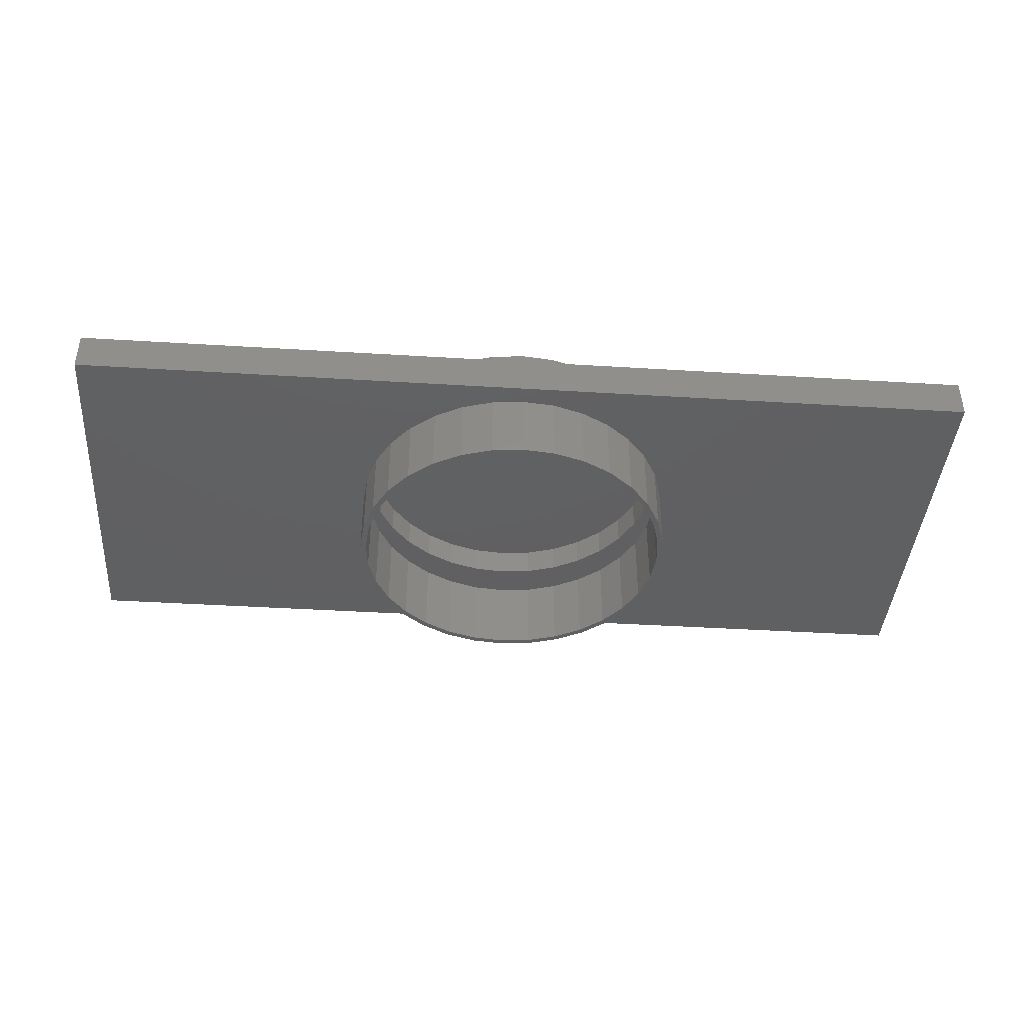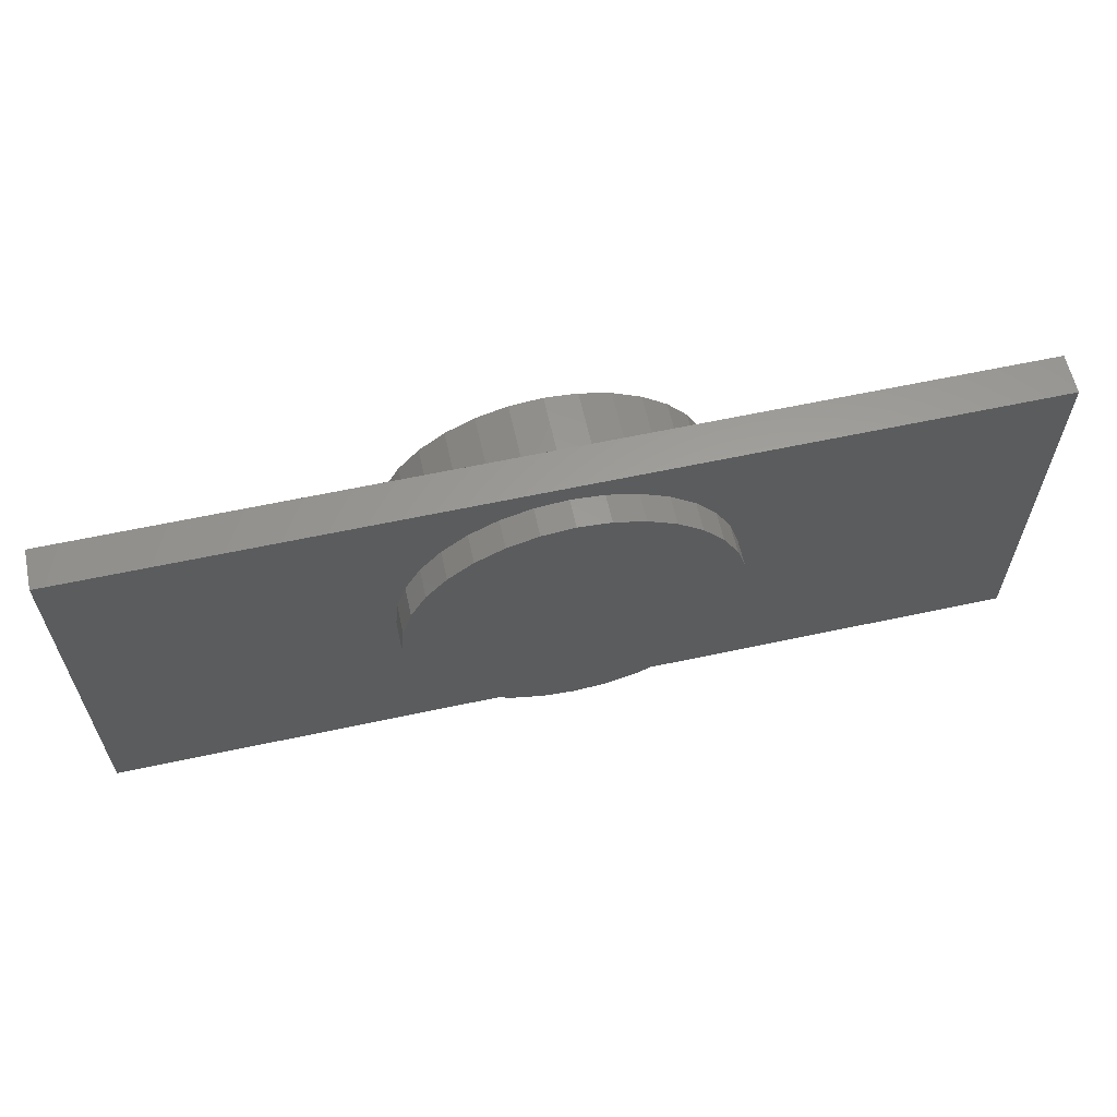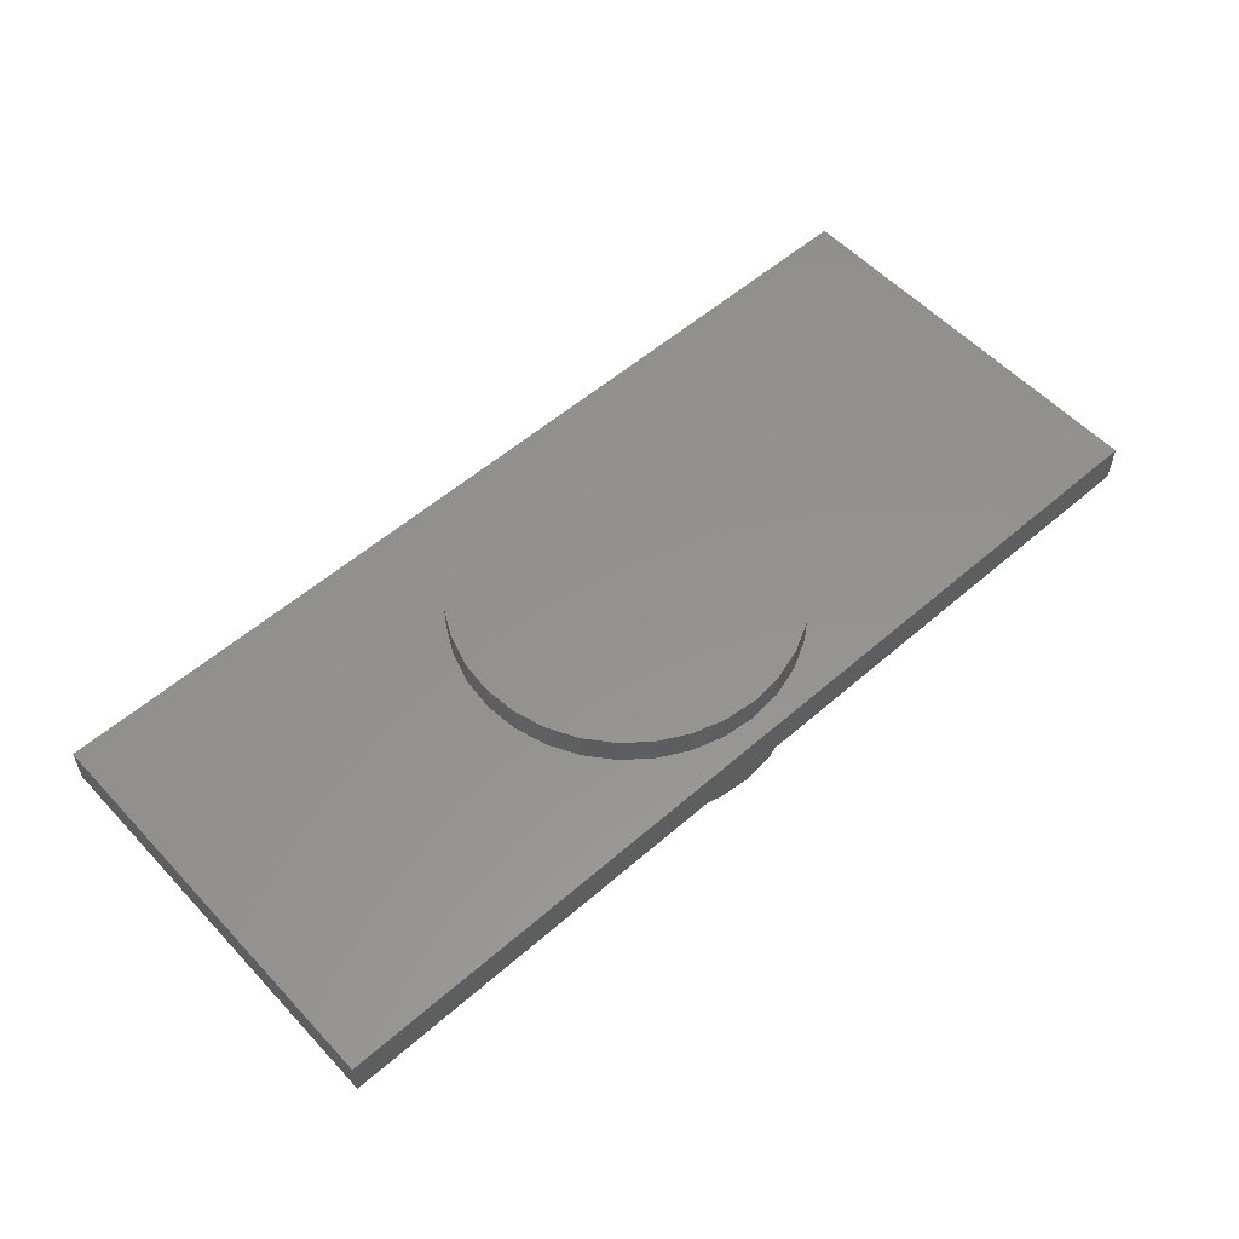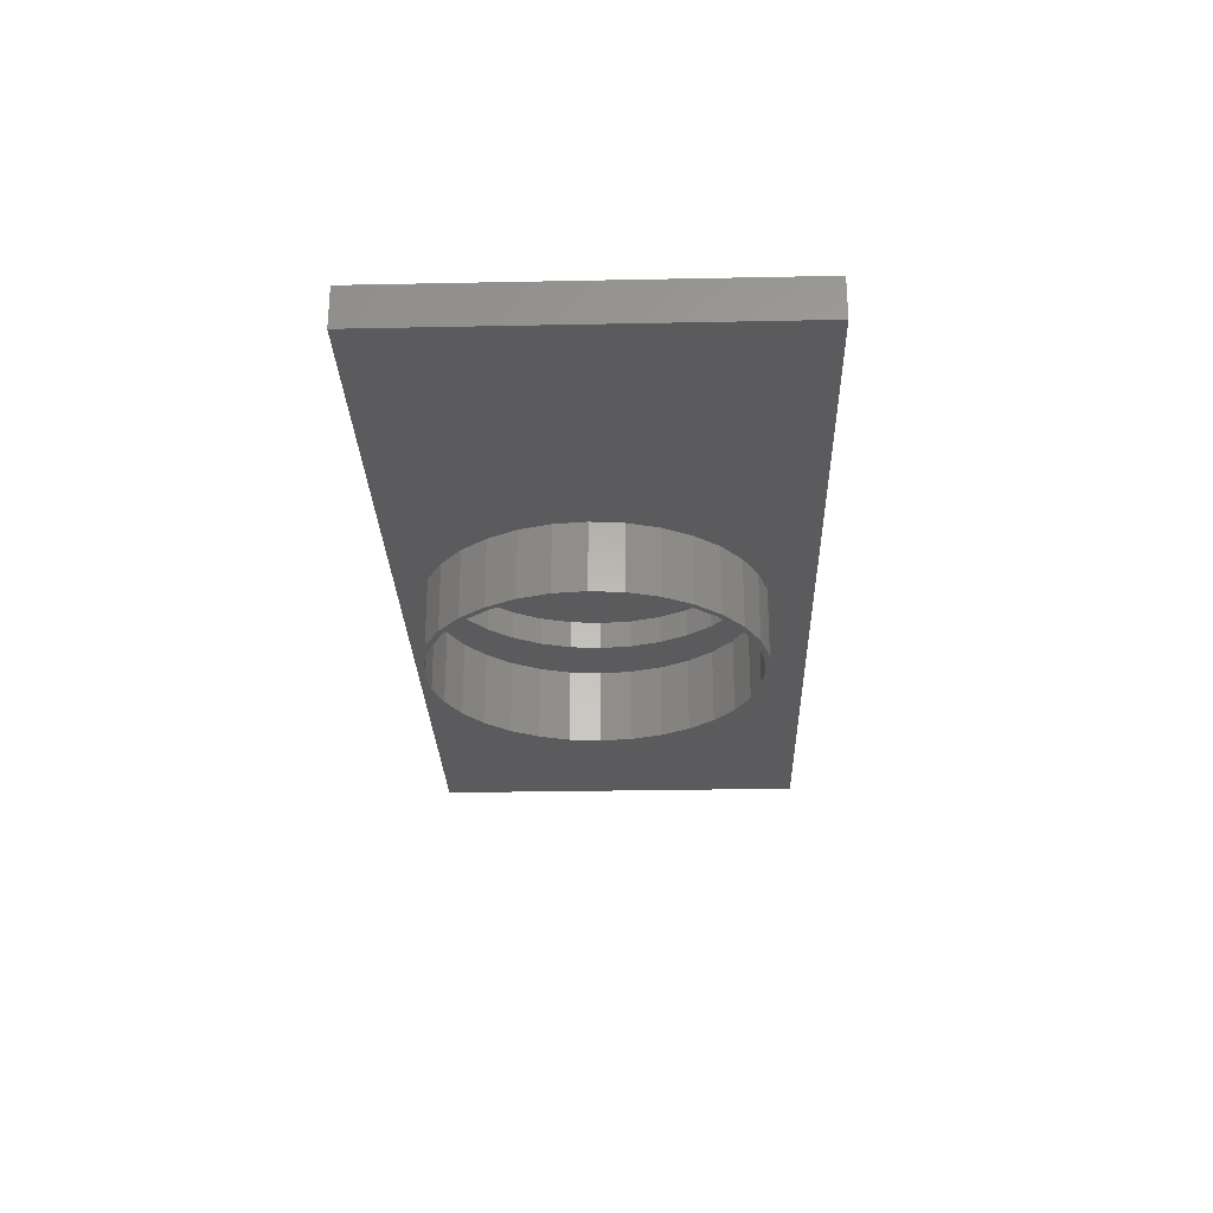
<metadata>
{"format":"stl","ext":"stl","renderer":"f3d","projection":"perspective","resolution":1024,"background":"white","views":[{"elev":-41.1,"azim":-4.3,"up":"+Y"},{"elev":61.0,"azim":167.6,"up":"+Z"},{"elev":56.1,"azim":-42.3,"up":"+Y"},{"elev":-27.1,"azim":91.8,"up":"+Y"}]}
</metadata>
<code>
# stl→obj: 272 verts, 540 faces
v -0.1626 -0.1484 0.2051
v -0.1187 -0.1484 0.2016
v -0.1187 -0.1484 0.2094
v -0.1611 -0.1484 0.1974
v -0.2049 -0.1484 0.1922
v -0.2019 -0.1484 0.185
v -0.2438 -0.1484 0.1715
v -0.2394 -0.1484 0.165
v -0.2778 -0.1484 0.1435
v -0.2723 -0.1484 0.1379
v -0.3058 -0.1484 0.1094
v -0.2993 -0.1484 0.105
v -0.3266 -0.1484 0.07048
v -0.3194 -0.1484 0.06749
v -0.3394 -0.1484 0.02827
v -0.3318 -0.1484 0.02675
v -0.3194 -0.1484 -0.09874
v -0.3318 -0.1484 -0.058
v -0.3394 -0.1484 -0.05952
v -0.3266 -0.1484 -0.1017
v -0.2993 -0.1484 -0.1363
v -0.3058 -0.1484 -0.1406
v -0.2723 -0.1484 -0.1692
v -0.2778 -0.1484 -0.1747
v -0.2394 -0.1484 -0.1962
v -0.2438 -0.1484 -0.2027
v -0.2019 -0.1484 -0.2163
v -0.2049 -0.1484 -0.2235
v -0.1611 -0.1484 -0.2286
v -0.1626 -0.1484 -0.2363
v -0.1187 -0.1484 -0.2328
v -0.1187 -0.1484 -0.2406
v -0.07485 -0.1484 0.2051
v -0.07638 -0.1484 0.1974
v -0.03265 -0.1484 0.1922
v -0.03564 -0.1484 0.185
v 0.006253 -0.1484 0.1715
v 0.001913 -0.1484 0.165
v 0.04035 -0.1484 0.1435
v 0.03482 -0.1484 0.1379
v 0.06833 -0.1484 0.1094
v 0.06183 -0.1484 0.105
v 0.08912 -0.1484 0.07048
v 0.08191 -0.1484 0.06749
v 0.1019 -0.1484 0.02827
v 0.09426 -0.1484 0.02675
v 0.09844 -0.1484 -0.01562
v 0.1019 -0.1484 -0.05952
v 0.09426 -0.1484 -0.058
v 0.08191 -0.1484 -0.09874
v 0.08912 -0.1484 -0.1017
v 0.06183 -0.1484 -0.1363
v 0.06833 -0.1484 -0.1406
v 0.03482 -0.1484 -0.1692
v 0.04035 -0.1484 -0.1747
v 0.001913 -0.1484 -0.1962
v 0.006253 -0.1484 -0.2027
v -0.03564 -0.1484 -0.2163
v -0.03265 -0.1484 -0.2235
v -0.07638 -0.1484 -0.2286
v -0.07485 -0.1484 -0.2363
v 0.1062 -0.1484 -0.01562
v -0.3438 -0.1484 -0.01562
v -0.3359 -0.1484 -0.01562
v -0.1187 -0.04688 0.2016
v -0.1611 -0.04688 0.1974
v -0.2019 -0.04688 0.185
v -0.2394 -0.04688 0.165
v -0.2723 -0.04688 0.1379
v -0.2993 -0.04688 0.105
v -0.3194 -0.04688 0.06749
v -0.3318 -0.04688 0.02675
v -0.3359 -0.04688 -0.01562
v -0.07638 -0.04688 0.1974
v -0.03564 -0.04688 0.185
v 0.001913 -0.04688 0.165
v 0.03482 -0.04688 0.1379
v 0.06183 -0.04688 0.105
v 0.08191 -0.04688 0.06749
v 0.09426 -0.04688 0.02675
v 0.09844 -0.04688 -0.01562
v -0.1187 -0.04688 -0.2328
v -0.07638 -0.04688 -0.2286
v -0.03564 -0.04688 -0.2163
v 0.001913 -0.04688 -0.1962
v 0.03482 -0.04688 -0.1692
v 0.06183 -0.04688 -0.1363
v 0.08191 -0.04688 -0.09874
v 0.09426 -0.04688 -0.058
v -0.1611 -0.04688 -0.2286
v -0.2019 -0.04688 -0.2163
v -0.2394 -0.04688 -0.1962
v -0.2723 -0.04688 -0.1692
v -0.2993 -0.04688 -0.1363
v -0.3194 -0.04688 -0.09874
v -0.3318 -0.04688 -0.058
v 0.5078 -0.04688 0.2282
v 0.5078 -0.04688 -0.2891
v -0.7422 -0.04688 0.2282
v -0.7422 -0.04688 -0.2891
v -0.7422 -0.007812 -0.2891
v 0.5078 -0.007812 -0.2891
v 0.5078 -0.007812 0.2282
v -0.7422 -0.007812 0.2282
v -0.1187 -0.007812 0.2016
v -0.07638 -0.007812 0.1974
v -0.03564 -0.007812 0.185
v 0.001913 -0.007812 0.165
v 0.03482 -0.007812 0.1379
v 0.06183 -0.007812 0.105
v 0.08191 -0.007812 0.06749
v 0.09426 -0.007812 0.02675
v 0.09844 -0.007812 -0.01562
v 0.09426 -0.007812 -0.058
v 0.08191 -0.007812 -0.09874
v 0.06183 -0.007812 -0.1363
v 0.03482 -0.007812 -0.1692
v 0.001913 -0.007812 -0.1962
v -0.03564 -0.007812 -0.2163
v -0.07638 -0.007812 -0.2286
v -0.1187 -0.007812 -0.2328
v -0.1611 -0.007812 -0.2286
v -0.2019 -0.007812 -0.2163
v -0.2394 -0.007812 -0.1962
v -0.2723 -0.007812 -0.1692
v -0.2993 -0.007812 -0.1363
v -0.3194 -0.007812 -0.09874
v -0.3318 -0.007812 -0.058
v -0.3359 -0.007812 -0.01562
v -0.3318 -0.007812 0.02675
v -0.3194 -0.007812 0.06749
v -0.2993 -0.007812 0.105
v -0.2723 -0.007812 0.1379
v -0.2394 -0.007812 0.165
v -0.2019 -0.007812 0.185
v -0.1611 -0.007812 0.1974
v -0.1187 0.03125 -0.2328
v -0.07638 0.03125 -0.2286
v -0.03564 0.03125 -0.2163
v 0.001913 0.03125 -0.1962
v 0.03482 0.03125 -0.1692
v 0.06183 0.03125 -0.1363
v 0.08191 0.03125 -0.09874
v 0.09426 0.03125 -0.058
v 0.09844 0.03125 -0.01562
v -0.1611 0.03125 -0.2286
v -0.2019 0.03125 -0.2163
v -0.2394 0.03125 -0.1962
v -0.2723 0.03125 -0.1692
v -0.2993 0.03125 -0.1363
v -0.3194 0.03125 -0.09874
v -0.3318 0.03125 -0.058
v -0.3359 0.03125 -0.01562
v -0.1187 0.03125 0.2016
v -0.1611 0.03125 0.1974
v -0.2019 0.03125 0.185
v -0.2394 0.03125 0.165
v -0.2723 0.03125 0.1379
v -0.2993 0.03125 0.105
v -0.3194 0.03125 0.06749
v -0.3318 0.03125 0.02675
v -0.07638 0.03125 0.1974
v -0.03564 0.03125 0.185
v 0.001913 0.03125 0.165
v 0.03482 0.03125 0.1379
v 0.06183 0.03125 0.105
v 0.08191 0.03125 0.06749
v 0.09426 0.03125 0.02675
v -0.3438 -0.05469 -0.01562
v -0.3394 -0.05469 0.02827
v -0.3266 -0.05469 0.07048
v -0.3058 -0.05469 0.1094
v -0.2778 -0.05469 0.1435
v -0.2438 -0.05469 0.1715
v -0.2049 -0.05469 0.1922
v -0.1626 -0.05469 0.2051
v -0.1187 -0.05469 0.2094
v -0.07485 -0.05469 0.2051
v -0.03265 -0.05469 0.1922
v 0.006253 -0.05469 0.1715
v 0.04035 -0.05469 0.1435
v 0.06833 -0.05469 0.1094
v 0.08912 -0.05469 0.07048
v 0.1019 -0.05469 0.02827
v 0.1062 -0.05469 -0.01562
v -0.3438 0.03906 -0.01562
v -0.3438 7.078e-17 -0.01562
v -0.3394 0.03906 0.02827
v -0.3394 6.363e-17 0.02827
v -0.3266 0.03906 0.07048
v -0.3266 6.74e-17 0.07048
v -0.3058 0.03906 0.1094
v -0.3058 7.186e-17 0.1094
v -0.2778 0.03906 0.1435
v -0.2778 7.686e-17 0.1435
v -0.2438 0.03906 0.1715
v -0.2438 8.22e-17 0.1715
v -0.2049 0.03906 0.1922
v -0.2049 8.768e-17 0.1922
v -0.1626 0.03906 0.2051
v -0.1626 9.307e-17 0.2051
v -0.1187 0.03906 0.2094
v -0.1187 9.819e-17 0.2094
v -0.07485 0.03906 0.2051
v -0.07485 1.028e-16 0.2051
v -0.03265 0.03906 0.1922
v -0.03265 1.068e-16 0.1922
v 0.006253 0.03906 0.1715
v 0.006253 1.1e-16 0.1715
v 0.04035 0.03906 0.1435
v 0.04035 1.122e-16 0.1435
v 0.06833 0.03906 0.1094
v 0.06833 1.134e-16 0.1094
v 0.08912 0.03906 0.07048
v 0.08912 1.136e-16 0.07048
v 0.1019 0.03906 0.02827
v 0.1019 1.126e-16 0.02827
v 0.1062 0.03906 -0.01562
v 0.1062 9.576e-17 -0.01562
v 0.1019 -0.05469 -0.05952
v 0.08912 -0.05469 -0.1017
v 0.06833 -0.05469 -0.1406
v 0.04035 -0.05469 -0.1747
v 0.006253 -0.05469 -0.2027
v -0.03265 -0.05469 -0.2235
v -0.07485 -0.05469 -0.2363
v -0.1187 -0.05469 -0.2406
v -0.1626 -0.05469 -0.2363
v -0.2049 -0.05469 -0.2235
v -0.2438 -0.05469 -0.2027
v -0.2778 -0.05469 -0.1747
v -0.3058 -0.05469 -0.1406
v -0.3266 -0.05469 -0.1017
v -0.3394 -0.05469 -0.05952
v 0.1019 0.03906 -0.05952
v 0.1019 1.078e-16 -0.05952
v 0.08912 0.03906 -0.1017
v 0.08912 1.04e-16 -0.1017
v 0.06833 0.03906 -0.1406
v 0.06833 9.953e-17 -0.1406
v 0.04035 0.03906 -0.1747
v 0.04035 9.453e-17 -0.1747
v 0.006253 0.03906 -0.2027
v 0.006253 8.919e-17 -0.2027
v -0.03265 0.03906 -0.2235
v -0.03265 8.372e-17 -0.2235
v -0.07485 0.03906 -0.2363
v -0.07485 7.832e-17 -0.2363
v -0.1187 0.03906 -0.2406
v -0.1187 7.321e-17 -0.2406
v -0.1626 0.03906 -0.2363
v -0.1626 6.857e-17 -0.2363
v -0.2049 0.03906 -0.2235
v -0.2049 6.46e-17 -0.2235
v -0.2438 0.03906 -0.2027
v -0.2438 6.143e-17 -0.2027
v -0.2778 0.03906 -0.1747
v -0.2778 5.92e-17 -0.1747
v -0.3058 0.03906 -0.1406
v -0.3058 5.799e-17 -0.1406
v -0.3266 0.03906 -0.1017
v -0.3266 5.784e-17 -0.1017
v -0.3394 0.03906 -0.05952
v -0.3394 5.876e-17 -0.05952
v -0.75 2.958e-17 0.236
v 0.5156 1.701e-16 0.236
v -0.75 0 -0.2969
v 0.5156 1.405e-16 -0.2969
v -0.75 -0.05469 0.236
v -0.75 -0.05469 -0.2969
v 0.5156 -0.05469 0.236
v 0.5156 -0.05469 -0.2969
f 1 2 3
f 4 2 1
f 1 5 4
f 6 4 5
f 5 7 6
f 6 7 8
f 8 7 9
f 8 9 10
f 10 9 11
f 10 11 12
f 12 11 13
f 12 13 14
f 14 13 15
f 14 15 16
f 17 18 19
f 19 20 17
f 21 17 20
f 20 22 21
f 23 21 22
f 22 24 23
f 25 23 24
f 24 26 25
f 27 25 26
f 26 28 27
f 27 28 29
f 29 28 30
f 30 31 29
f 31 30 32
f 2 33 3
f 33 2 34
f 33 34 35
f 35 34 36
f 35 36 37
f 36 38 37
f 39 37 38
f 38 40 39
f 41 39 40
f 40 42 41
f 43 41 42
f 42 44 43
f 45 43 44
f 44 46 45
f 47 45 46
f 48 49 50
f 48 50 51
f 51 50 52
f 51 52 53
f 53 52 54
f 53 54 55
f 55 54 56
f 55 56 57
f 57 56 58
f 57 58 59
f 58 60 59
f 61 59 60
f 61 60 31
f 61 31 32
f 62 45 47
f 62 47 49
f 62 49 48
f 63 19 18
f 63 18 64
f 63 64 16
f 63 16 15
f 65 4 66
f 66 4 6
f 66 6 67
f 67 6 8
f 67 8 68
f 68 8 10
f 68 10 69
f 69 10 12
f 69 12 70
f 70 12 14
f 70 14 71
f 71 14 16
f 71 16 72
f 72 16 64
f 72 64 73
f 4 65 2
f 2 65 74
f 2 74 34
f 34 74 75
f 34 75 36
f 36 75 76
f 36 76 38
f 38 76 77
f 38 77 40
f 40 77 78
f 40 78 42
f 42 78 79
f 42 79 44
f 44 79 80
f 44 80 46
f 46 80 81
f 46 81 47
f 82 60 83
f 83 60 58
f 83 58 84
f 84 58 56
f 84 56 85
f 85 56 54
f 85 54 86
f 86 54 52
f 86 52 87
f 87 52 50
f 87 50 88
f 88 50 49
f 88 49 89
f 89 49 47
f 89 47 81
f 60 82 31
f 31 82 90
f 31 90 29
f 29 90 91
f 29 91 27
f 27 91 92
f 27 92 25
f 25 92 93
f 25 93 23
f 23 93 94
f 23 94 21
f 21 94 95
f 21 95 17
f 17 95 96
f 17 96 18
f 18 96 73
f 18 73 64
f 97 98 78
f 97 78 77
f 97 77 76
f 97 76 75
f 97 75 74
f 97 74 65
f 97 65 99
f 98 100 82
f 98 82 83
f 98 83 84
f 98 84 85
f 98 85 86
f 98 86 87
f 98 87 88
f 98 88 89
f 98 89 81
f 98 81 80
f 98 80 79
f 98 79 78
f 100 99 73
f 100 73 96
f 100 96 95
f 100 95 94
f 100 94 93
f 100 93 92
f 100 92 91
f 100 91 90
f 100 90 82
f 99 65 66
f 99 66 67
f 99 67 68
f 99 68 69
f 99 69 70
f 99 70 71
f 99 71 72
f 99 72 73
f 100 98 101
f 101 98 102
f 98 97 102
f 102 97 103
f 97 99 103
f 103 99 104
f 99 100 104
f 104 100 101
f 103 104 105
f 103 105 106
f 103 106 107
f 103 107 108
f 103 108 109
f 103 109 110
f 103 110 102
f 102 110 111
f 102 111 112
f 102 112 113
f 102 113 114
f 102 114 115
f 102 115 116
f 102 116 117
f 102 117 118
f 102 118 119
f 102 119 120
f 102 120 121
f 102 121 101
f 101 121 122
f 101 122 123
f 101 123 124
f 101 124 125
f 101 125 126
f 101 126 127
f 101 127 128
f 101 128 129
f 101 129 104
f 104 129 130
f 104 130 131
f 104 131 132
f 104 132 133
f 104 133 134
f 104 134 135
f 104 135 136
f 104 136 105
f 137 120 138
f 138 120 119
f 138 119 139
f 139 119 118
f 139 118 140
f 140 118 117
f 140 117 141
f 141 117 116
f 141 116 142
f 142 116 115
f 142 115 143
f 143 115 114
f 143 114 144
f 144 114 113
f 144 113 145
f 120 137 121
f 121 137 146
f 121 146 122
f 122 146 147
f 122 147 123
f 123 147 148
f 123 148 124
f 124 148 149
f 124 149 125
f 125 149 150
f 125 150 126
f 126 150 151
f 126 151 127
f 127 151 152
f 127 152 128
f 128 152 153
f 128 153 129
f 154 136 155
f 155 136 135
f 155 135 156
f 156 135 134
f 156 134 157
f 157 134 133
f 157 133 158
f 158 133 132
f 158 132 159
f 159 132 131
f 159 131 160
f 160 131 130
f 160 130 161
f 161 130 129
f 161 129 153
f 136 154 105
f 105 154 162
f 105 162 106
f 106 162 163
f 106 163 107
f 107 163 164
f 107 164 108
f 108 164 165
f 108 165 109
f 109 165 166
f 109 166 110
f 110 166 167
f 110 167 111
f 111 167 168
f 111 168 112
f 112 168 145
f 112 145 113
f 155 162 154
f 162 155 156
f 162 156 163
f 139 146 138
f 138 146 137
f 163 156 164
f 164 156 157
f 164 157 165
f 165 157 158
f 165 158 166
f 166 158 159
f 166 159 167
f 167 159 160
f 167 160 168
f 168 160 161
f 168 161 145
f 145 161 153
f 145 153 144
f 144 153 152
f 144 152 143
f 143 152 151
f 143 151 142
f 142 151 150
f 142 150 141
f 141 150 149
f 141 149 140
f 140 149 148
f 140 148 139
f 139 148 147
f 139 147 146
f 169 63 170
f 170 63 15
f 170 15 171
f 171 15 13
f 171 13 172
f 172 13 11
f 172 11 173
f 173 11 9
f 173 9 174
f 174 9 7
f 174 7 175
f 175 7 5
f 175 5 176
f 176 5 1
f 176 1 177
f 177 1 3
f 177 3 178
f 178 3 33
f 178 33 179
f 179 33 35
f 179 35 180
f 180 35 37
f 180 37 181
f 181 37 39
f 181 39 182
f 182 39 41
f 182 41 183
f 183 41 43
f 183 43 184
f 184 43 45
f 184 45 185
f 185 45 62
f 186 187 188
f 188 187 189
f 188 189 190
f 190 189 191
f 190 191 192
f 192 191 193
f 192 193 194
f 194 193 195
f 194 195 196
f 196 195 197
f 196 197 198
f 198 197 199
f 198 199 200
f 200 199 201
f 200 201 202
f 202 201 203
f 202 203 204
f 204 203 205
f 204 205 206
f 206 205 207
f 206 207 208
f 208 207 209
f 208 209 210
f 210 209 211
f 210 211 212
f 212 211 213
f 212 213 214
f 214 213 215
f 214 215 216
f 216 215 217
f 216 217 218
f 218 217 219
f 185 62 220
f 220 62 48
f 220 48 221
f 221 48 51
f 221 51 222
f 222 51 53
f 222 53 223
f 223 53 55
f 223 55 224
f 224 55 57
f 224 57 225
f 225 57 59
f 225 59 226
f 226 59 61
f 226 61 227
f 227 61 32
f 227 32 228
f 228 32 30
f 228 30 229
f 229 30 28
f 229 28 230
f 230 28 26
f 230 26 231
f 231 26 24
f 231 24 232
f 232 24 22
f 232 22 233
f 233 22 20
f 233 20 234
f 234 20 19
f 234 19 169
f 169 19 63
f 218 219 235
f 235 219 236
f 235 236 237
f 237 236 238
f 237 238 239
f 239 238 240
f 239 240 241
f 241 240 242
f 241 242 243
f 243 242 244
f 243 244 245
f 245 244 246
f 245 246 247
f 247 246 248
f 247 248 249
f 249 248 250
f 249 250 251
f 251 250 252
f 251 252 253
f 253 252 254
f 253 254 255
f 255 254 256
f 255 256 257
f 257 256 258
f 257 258 259
f 259 258 260
f 259 260 261
f 261 260 262
f 261 262 263
f 263 262 264
f 263 264 186
f 186 264 187
f 265 266 203
f 265 203 201
f 265 201 199
f 265 199 197
f 265 197 195
f 265 195 193
f 265 193 267
f 267 193 191
f 267 191 189
f 267 189 187
f 267 187 264
f 267 264 262
f 267 262 260
f 267 260 258
f 267 258 256
f 267 256 254
f 267 254 252
f 267 252 250
f 267 250 268
f 268 250 248
f 268 248 246
f 268 246 244
f 268 244 242
f 268 242 240
f 268 240 238
f 268 238 236
f 268 236 219
f 268 219 217
f 268 217 215
f 268 215 213
f 266 268 213
f 266 213 211
f 266 211 209
f 266 209 207
f 266 207 205
f 266 205 203
f 269 270 172
f 269 172 173
f 269 173 174
f 269 174 175
f 269 175 176
f 269 176 177
f 269 177 271
f 270 272 227
f 270 227 228
f 270 228 229
f 270 229 230
f 270 230 231
f 270 231 232
f 270 232 233
f 270 233 234
f 270 234 169
f 270 169 170
f 270 170 171
f 270 171 172
f 272 182 183
f 272 183 184
f 272 184 185
f 272 185 220
f 272 220 221
f 272 221 222
f 272 222 223
f 272 223 224
f 272 224 225
f 272 225 226
f 272 226 227
f 271 177 178
f 271 178 179
f 271 179 180
f 271 180 181
f 271 181 182
f 271 182 272
f 202 204 200
f 198 200 204
f 206 198 204
f 247 251 245
f 249 251 247
f 251 253 245
f 245 253 255
f 245 255 243
f 243 255 257
f 243 257 241
f 241 257 259
f 241 259 239
f 239 259 261
f 239 261 237
f 237 261 263
f 237 263 235
f 235 263 186
f 235 186 218
f 218 186 188
f 218 188 216
f 216 188 190
f 216 190 214
f 214 190 192
f 214 192 212
f 212 192 194
f 212 194 210
f 210 194 196
f 210 196 208
f 208 196 198
f 208 198 206
f 269 265 270
f 270 265 267
f 271 266 269
f 269 266 265
f 272 268 271
f 271 268 266
f 270 267 272
f 272 267 268

</code>
